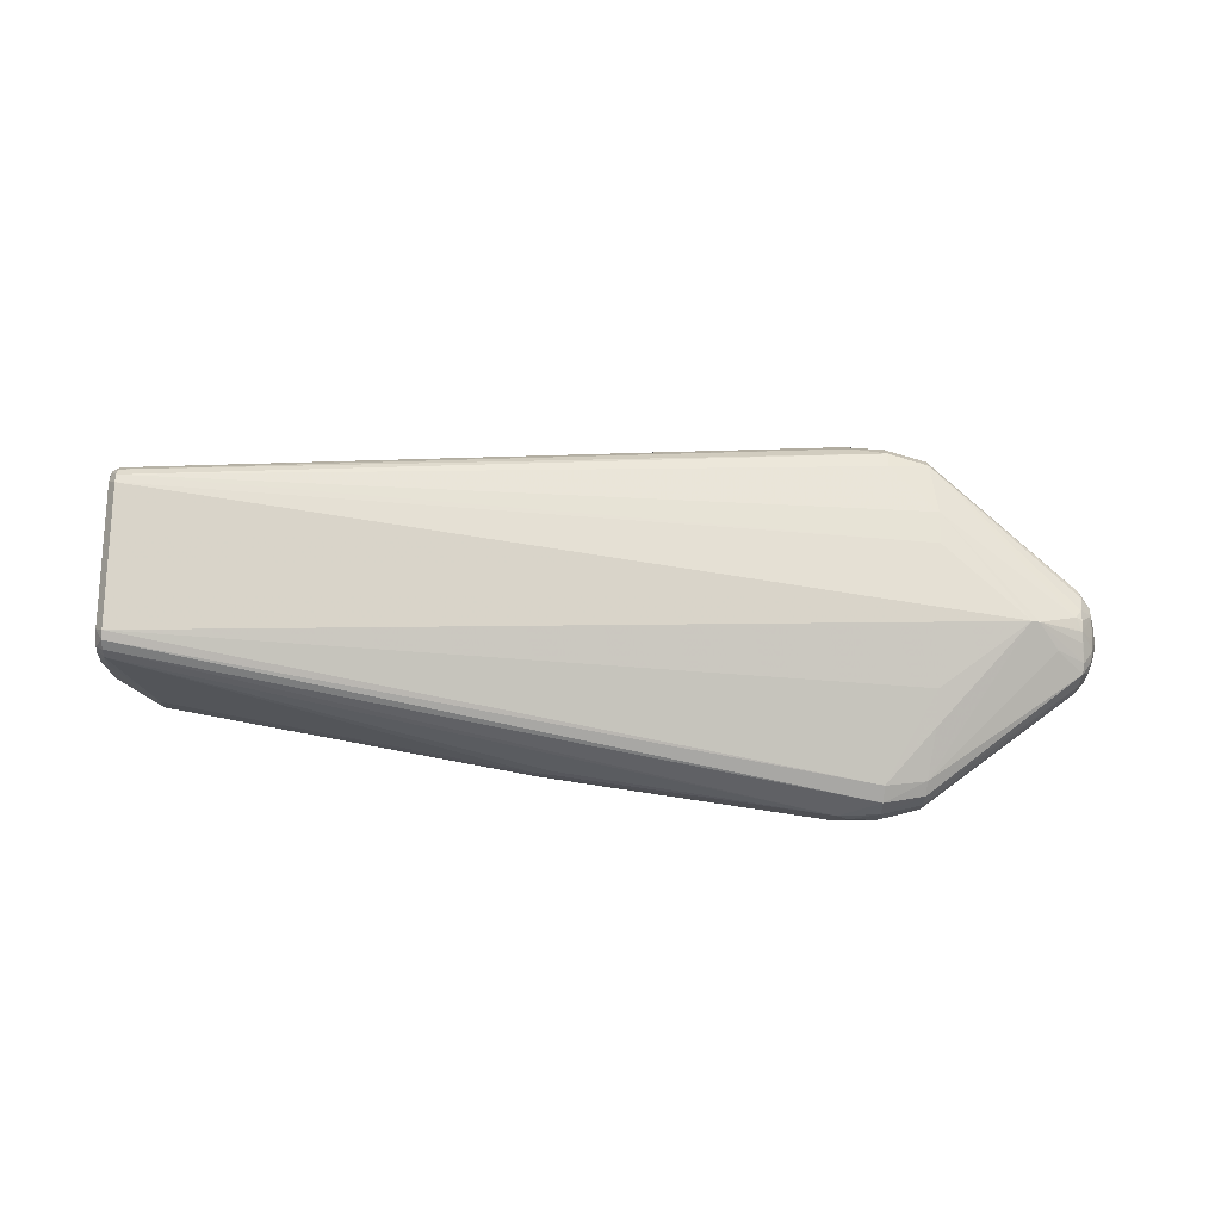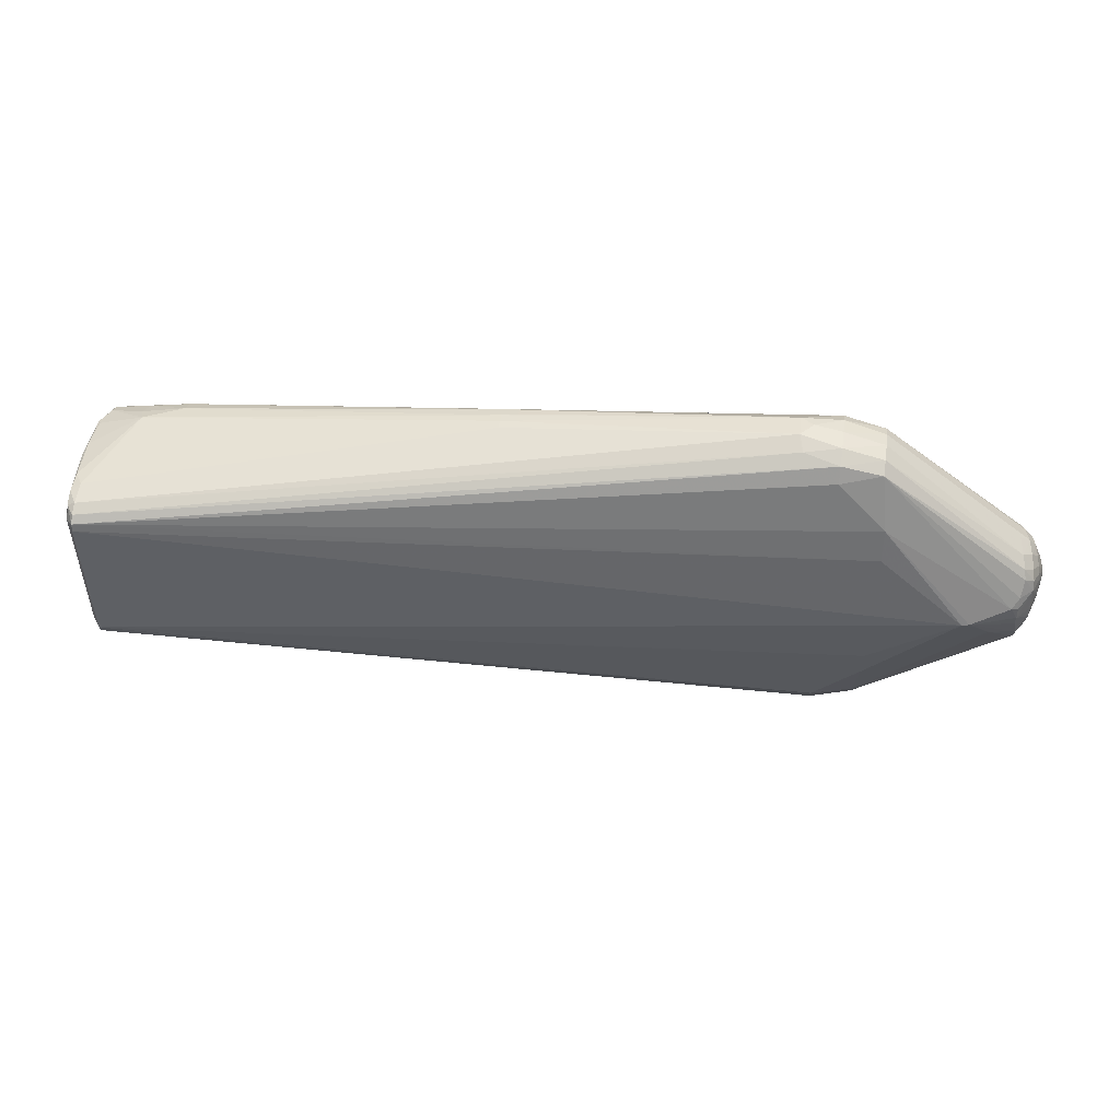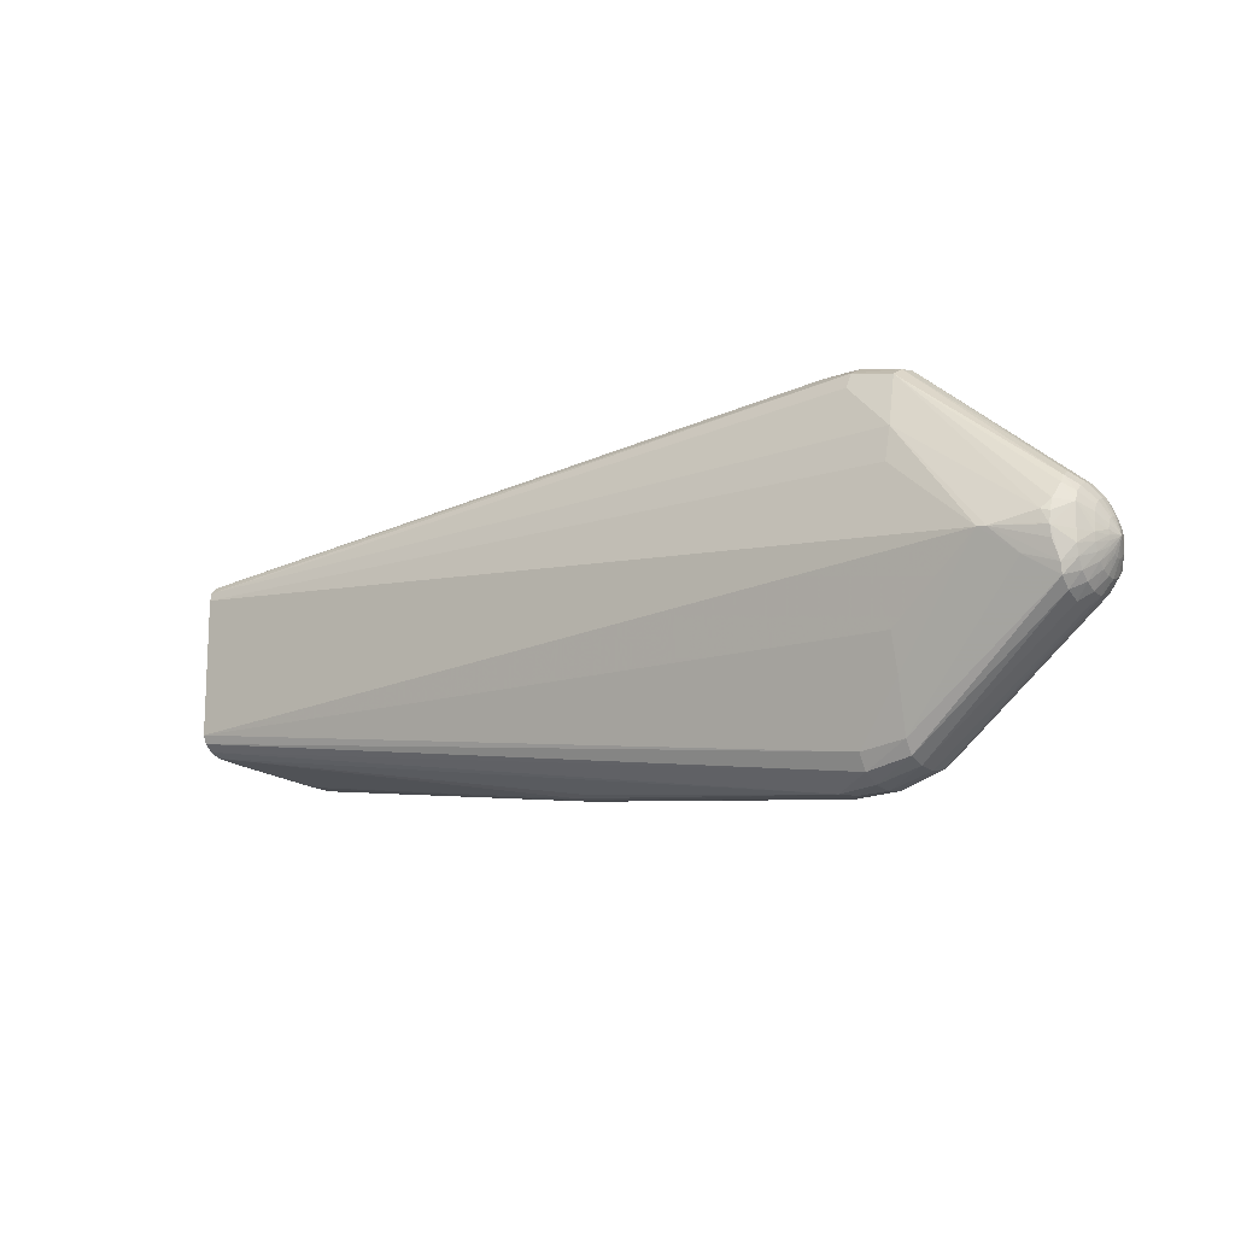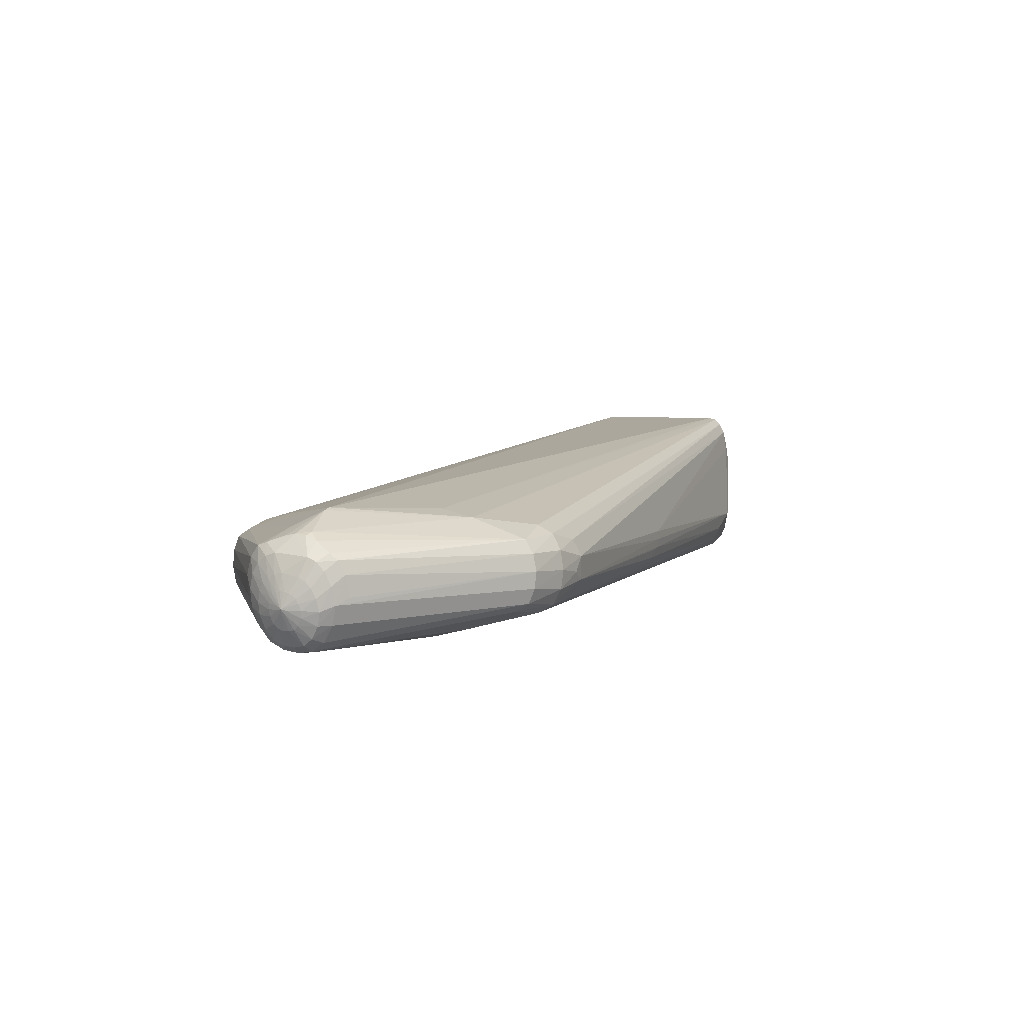
<metadata>
{"format":"obj","ext":"obj","renderer":"f3d","projection":"perspective","resolution":1024,"background":"white","views":[{"elev":76.7,"azim":2.8,"up":"+Z"},{"elev":48.0,"azim":10.0,"up":"+Y"},{"elev":-13.7,"azim":42.2,"up":"+Y"},{"elev":2.6,"azim":116.1,"up":"+Z"}]}
</metadata>
<code>
v -0.693 0.1162 0.002277
v -0.6942 0.1037 -0.02832
v -0.7433 0.07214 -0.03831
v -0.7391 0.07832 0.1243
v -0.7395 0.09197 0.1146
v -0.7409 0.09954 0.077
v -0.7419 0.0987 0.00112
v -0.7469 0.08774 -0.008462
v -0.7257 0.0746 -0.0461
v -0.7253 0.09096 -0.03566
v -0.6882 -0.1099 -0.0243
v -0.7399 -0.07446 -0.03542
v -0.7412 -0.08751 -0.02375
v -0.7399 -0.09311 0.01213
v -0.737 -0.09188 0.09118
v -0.7359 -0.0837 0.1186
v -0.7356 -0.06828 0.1272
v -0.7222 -0.072 -0.0432
v -0.7218 -0.08903 -0.0337
v 0.07905 -0.06847 0.03795
v 0.079 0.08038 0.03809
v 0.07412 0.07058 -0.09264
v 0.07402 0.0009592 -0.09608
v 0.07427 -0.0689 -0.09021
v 0.1702 0.003751 0.04131
v 0.2184 0.001925 0.02127
v 0.2259 0.04797 -0.005986
v 0.2191 0.05684 -0.04187
v 0.2099 -0.00173 -0.09862
v 0.2195 -0.05802 -0.04423
v 0.226 -0.05078 -0.005588
v 0.2289 -0.03009 0.009755
v 0.2454 -0.002401 -0.01813
v 0.2446 0.01599 -0.02225
v 0.2426 0.02817 -0.03206
v 0.2379 0.035 -0.05495
v 0.2325 0.02275 -0.08182
v 0.2307 0.001781 -0.09076
v 0.2319 -0.02084 -0.08468
v 0.2368 -0.03328 -0.06067
v 0.2416 -0.03011 -0.03706
v 0.2443 -0.01866 -0.02323
v 0.25 0.002642 -0.04433
v 0.25 0.00474 -0.04819
v 0.2494 0.006422 -0.05161
v 0.2484 0.005546 -0.05663
v 0.2477 0.002006 -0.05973
v 0.2478 -0.00221 -0.05953
v 0.2484 -0.005392 -0.05621
v 0.2007 -0.02121 0.02317
v -0.011 0.1854 0.004856
v -0.003769 0.1928 -0.02795
v 0.06978 0.1701 0.008626
v 0.06868 0.1816 -0.02306
v 0.06751 0.1728 -0.05578
v -0.316 0.1606 -0.01224
v -0.01058 -0.1875 -0.05144
v -0.0008967 -0.1948 -0.01926
v 0.07045 -0.1684 -0.06095
v 0.07164 -0.1799 -0.02926
v 0.07286 -0.1711 0.003458
v -0.3182 -0.1647 -0.02722
v -0.3175 -0.1669 -0.008969
v -0.6989 0.1102 -0.01206
v -0.6533 0.1097 -0.03218
v -0.6528 0.1177 -0.01709
v -0.7371 0.07445 -0.04259
v -0.7405 0.07104 0.1157
v -0.7305 0.07543 0.1348
v -0.7405 0.0858 0.1157
v -0.7308 0.09078 0.126
v -0.7306 0.08365 0.1329
v -0.7411 0.09653 0.0985
v -0.7322 0.09986 0.09043
v -0.7313 0.09636 0.1145
v -0.7436 0.09978 0.03322
v -0.7449 0.09674 -0.003477
v -0.7368 0.09148 -0.03216
v -0.7364 0.09663 -0.02144
v -0.7461 0.07903 -0.0354
v -0.737 0.08369 -0.03967
v -0.7256 0.0835 -0.0428
v -0.7462 0.09676 0.04566
v -0.7452 0.09128 0.07089
v -0.745 0.08186 0.07625
v -0.7453 0.07208 0.0698
v -0.7462 0.06686 0.04544
v -0.7479 0.06642 -0.001873
v -0.7489 0.07105 -0.02638
v -0.6475 -0.1065 -0.03275
v -0.6929 -0.1168 -0.007082
v -0.692 -0.1156 0.01696
v -0.7426 -0.07934 -0.03094
v -0.7333 -0.08963 -0.02904
v -0.7335 -0.08164 -0.03665
v -0.7221 -0.08115 -0.04054
v -0.7337 -0.07214 -0.0397
v -0.7419 -0.08964 -0.01406
v -0.7329 -0.09435 -0.01827
v -0.7396 -0.09161 0.05012
v -0.7287 -0.09587 0.09323
v -0.7303 -0.09708 0.049
v -0.7376 -0.08754 0.1035
v -0.7274 -0.08779 0.1267
v -0.7278 -0.09293 0.1161
v -0.737 -0.07555 0.1186
v -0.727 -0.07116 0.1377
v -0.7272 -0.07999 0.1343
v -0.7426 -0.06757 -0.03251
v -0.7416 -0.06474 0.07915
v -0.7418 -0.07451 0.07269
v -0.7427 -0.07974 0.04833
v -0.7445 -0.08018 0.00102
v -0.7454 -0.07555 -0.02348
v 0.07871 -0.1059 0.02848
v 0.07868 0.1152 0.02992
v 0.0353 0.06208 -0.09154
v 0.07445 0.1082 -0.08342
v 0.03522 -0.004139 -0.0944
v 0.0352 0.02865 -0.09464
v 0.07401 0.03532 -0.09602
v 0.03549 -0.07086 -0.08799
v 0.03531 -0.03722 -0.09238
v 0.07411 -0.03375 -0.09414
v 0.07455 -0.105 -0.08317
v 0.1779 0.003578 0.03894
v 0.2183 0.0145 0.0201
v 0.2252 0.024 0.01207
v 0.2254 0.01222 0.01662
v 0.2255 0.0002819 0.01821
v 0.2254 -0.01082 0.01624
v 0.1727 -0.000929 -0.09799
v 0.2276 0.03974 0.0008575
v 0.2228 0.05449 -0.01981
v 0.201 -0.001678 -0.0985
v 0.201 0.01814 -0.09623
v 0.2103 0.01699 -0.09606
v 0.2105 -0.0213 -0.0956
v 0.223 -0.05696 -0.02333
v 0.2278 -0.04093 0.006368
v 0.2385 0.02195 -0.002829
v 0.245 0.006794 -0.0199
v 0.239 -0.002953 -0.0003855
v 0.2359 0.03905 -0.01615
v 0.2376 0.03149 -0.0072
v 0.2438 0.02286 -0.02585
v 0.2295 0.04774 -0.04878
v 0.2331 0.04537 -0.03048
v 0.2405 0.03268 -0.04204
v 0.2223 0.02972 -0.08581
v 0.2257 0.04175 -0.06839
v 0.2351 0.03116 -0.06882
v 0.2201 4.534e-05 -0.09733
v 0.2205 0.01565 -0.09499
v 0.2311 0.01284 -0.08876
v 0.222 -0.03132 -0.08769
v 0.2205 -0.01623 -0.09527
v 0.2309 -0.009767 -0.08951
v 0.2287 -0.04786 -0.05354
v 0.225 -0.04207 -0.07268
v 0.234 -0.02871 -0.07439
v 0.235 -0.04274 -0.02084
v 0.2321 -0.04761 -0.03599
v 0.2393 -0.03341 -0.04811
v 0.2385 -0.02526 -0.002953
v 0.2371 -0.03524 -0.01001
v 0.2432 -0.02521 -0.02884
v 0.2392 -0.01441 0.0004631
v 0.2451 -0.01085 -0.01939
v 0.2486 0.007601 -0.03713
v 0.2489 0.00242 -0.03555
v 0.2506 0.0002137 -0.04755
v 0.2489 -0.002403 -0.0355
v 0.2475 0.01445 -0.04218
v 0.2481 0.01161 -0.03933
v 0.2505 0.002889 -0.04838
v 0.2452 0.01888 -0.05359
v 0.2466 0.01688 -0.04694
v 0.2502 0.004397 -0.04998
v 0.2422 0.01352 -0.06831
v 0.2438 0.01775 -0.06073
v 0.2495 0.005358 -0.05356
v 0.241 0.002794 -0.07428
v 0.2413 0.008536 -0.07282
v 0.2487 0.003069 -0.05751
v 0.2414 -0.009412 -0.07224
v 0.241 -0.003197 -0.07409
v 0.2485 -1.363e-05 -0.05823
v 0.2438 -0.01697 -0.06028
v 0.2423 -0.014 -0.06762
v 0.2487 -0.003284 -0.05715
v 0.2464 -0.01614 -0.04737
v 0.2452 -0.01767 -0.05352
v 0.2495 -0.00479 -0.05323
v 0.2481 -0.01064 -0.03937
v 0.2474 -0.0138 -0.04265
v 0.2501 -0.003942 -0.04998
v 0.2486 -0.006845 -0.03698
v 0.2505 -0.002285 -0.04829
v 0.2511 0.0004252 -0.05191
v 0.2511 0.0004598 -0.05213
v 0.2511 0.0003446 -0.05235
v 0.2511 0.000149 -0.05243
v 0.2511 -4.421e-05 -0.05235
v 0.2511 -0.000141 -0.05213
v 0.2511 -0.0001073 -0.05192
v 0.2007 -0.02051 0.02337
v 0.2 -0.02131 0.0234
v 0.02681 0.1799 0.01241
v 0.02709 0.1638 0.02119
v -0.01649 0.1927 -0.01256
v 0.02553 0.1914 -0.02422
v 0.02624 0.1888 -0.004069
v 0.0693 0.1783 -0.005335
v -0.01737 0.1912 -0.03743
v 0.02425 0.1795 -0.06004
v 0.02483 0.1886 -0.044
v 0.06806 0.1795 -0.04041
v 0.02391 0.1633 -0.06896
v 0.06719 0.1591 -0.06403
v -0.3156 0.1603 -0.002841
v -0.3163 0.1597 -0.02168
v -0.2994 0.1588 -0.03359
v -0.2991 0.1612 -0.02419
v -0.2996 0.1546 -0.03862
v 0.02705 -0.1816 -0.06176
v 0.02672 -0.1655 -0.07054
v -0.01486 -0.1948 -0.03367
v 0.02843 -0.193 -0.02513
v 0.02767 -0.1904 -0.04528
v 0.07098 -0.1766 -0.04698
v -0.01394 -0.1933 -0.008804
v 0.02976 -0.1811 0.01068
v 0.02916 -0.1902 -0.005349
v 0.07229 -0.1777 -0.01191
v 0.03009 -0.1649 0.0196
v 0.07316 -0.1573 0.01171
v -0.3178 -0.1664 -0.01856
v -0.3171 -0.166 0.0004374
v -0.3011 -0.1654 -0.03302
v -0.3013 -0.1612 -0.03855
v -0.2833 -0.161 -0.04113
v -0.3007 -0.1677 -0.02287
v -0.2994 -0.1651 0.01037
v -0.2998 -0.1675 0.00102
f 20 25 107
f 107 236 20
f 209 71 72
f 92 239 105
f 105 232 104
f 232 233 104
f 236 233 237
f 116 72 21
f 116 21 25
f 25 20 115
f 115 20 236
f 115 237 25
f 236 237 115
f 105 239 244
f 244 232 105
f 234 232 58
f 234 233 232
f 25 21 69
f 21 72 69
f 107 25 69
f 59 138 156
f 156 138 157
f 226 96 227
f 59 226 227
f 227 138 59
f 216 220 219
f 101 92 105
f 105 15 101
f 92 101 91
f 239 92 63
f 92 91 63
f 108 104 233
f 108 236 107
f 108 233 236
f 106 85 110
f 105 104 16
f 104 108 16
f 14 15 100
f 100 112 113
f 51 71 209
f 209 213 51
f 51 75 71
f 126 116 25
f 168 130 32
f 210 53 209
f 210 116 53
f 209 72 210
f 72 116 210
f 37 155 150
f 157 138 29
f 29 138 24
f 150 155 154
f 245 244 239
f 232 244 245
f 239 63 245
f 245 63 232
f 229 234 58
f 61 237 233
f 233 234 61
f 107 69 4
f 4 69 72
f 59 156 160
f 24 138 125
f 125 227 24
f 138 227 125
f 122 123 24
f 24 227 122
f 223 215 216
f 64 79 1
f 77 79 78
f 242 96 226
f 226 230 57
f 57 242 226
f 241 242 57
f 11 91 94
f 98 100 113
f 14 100 98
f 113 114 98
f 98 114 13
f 102 101 15
f 102 91 101
f 102 15 14
f 14 91 102
f 13 94 99
f 94 91 99
f 99 98 13
f 99 91 14
f 14 98 99
f 238 63 91
f 89 83 8
f 8 83 77
f 77 83 76
f 106 110 111
f 103 15 105
f 105 16 103
f 103 111 112
f 103 16 106
f 106 111 103
f 112 100 103
f 103 100 15
f 211 51 213
f 211 221 75
f 75 51 211
f 74 221 1
f 75 221 74
f 32 130 131
f 131 126 32
f 130 126 131
f 25 237 208
f 208 126 25
f 27 53 133
f 53 128 133
f 26 126 130
f 53 116 127
f 127 128 53
f 116 126 127
f 126 26 127
f 127 26 130
f 141 133 128
f 165 168 32
f 165 169 168
f 144 134 27
f 24 123 124
f 124 29 24
f 219 220 118
f 118 154 137
f 220 154 118
f 220 216 55
f 150 154 55
f 55 154 220
f 27 134 214
f 134 54 214
f 214 53 27
f 214 54 213
f 209 53 214
f 214 213 209
f 216 215 217
f 217 55 216
f 157 29 153
f 153 158 157
f 153 29 137
f 137 154 153
f 231 226 59
f 231 230 226
f 59 160 231
f 231 160 159
f 234 229 235
f 235 61 234
f 31 61 235
f 107 4 17
f 17 4 106
f 106 16 17
f 17 108 107
f 17 16 108
f 68 85 106
f 106 4 68
f 5 72 71
f 5 4 72
f 71 75 5
f 161 160 156
f 123 122 18
f 18 227 96
f 18 122 227
f 109 114 89
f 3 12 109
f 66 223 65
f 66 64 1
f 222 66 1
f 223 66 222
f 225 216 65
f 65 223 225
f 225 223 216
f 65 216 82
f 219 9 82
f 82 216 219
f 241 57 240
f 240 11 241
f 91 11 240
f 96 242 90
f 90 11 96
f 90 242 241
f 241 11 90
f 88 83 89
f 88 84 83
f 89 114 88
f 88 114 113
f 113 112 88
f 112 87 88
f 7 76 1
f 77 76 7
f 1 79 7
f 7 79 77
f 86 87 112
f 112 111 86
f 86 88 87
f 86 110 85
f 86 111 110
f 85 84 86
f 84 88 86
f 140 208 237
f 237 61 140
f 140 61 31
f 140 165 32
f 32 126 207
f 130 141 129
f 129 141 128
f 129 127 130
f 128 127 129
f 130 168 143
f 143 141 130
f 34 141 142
f 34 170 146
f 168 169 33
f 33 143 168
f 142 141 33
f 141 143 33
f 159 160 40
f 160 161 40
f 164 40 193
f 164 163 159
f 159 40 164
f 146 174 35
f 35 144 146
f 146 170 175
f 175 174 146
f 170 176 175
f 134 144 148
f 148 35 149
f 144 35 148
f 133 141 145
f 27 133 145
f 145 144 27
f 146 144 145
f 145 34 146
f 141 34 145
f 55 217 218
f 213 54 212
f 212 211 213
f 54 218 212
f 212 218 217
f 158 153 38
f 155 183 38
f 38 154 155
f 38 153 154
f 159 163 30
f 30 231 159
f 60 235 229
f 60 229 230
f 230 231 60
f 231 30 60
f 85 68 70
f 70 68 4
f 70 84 85
f 4 5 70
f 83 84 73
f 84 70 73
f 73 70 5
f 75 74 73
f 73 5 75
f 186 191 190
f 180 181 46
f 46 185 180
f 39 161 156
f 39 156 157
f 157 158 39
f 158 186 39
f 190 161 39
f 39 186 190
f 173 33 169
f 169 165 42
f 19 11 94
f 94 95 19
f 96 11 19
f 19 95 96
f 97 95 12
f 97 12 3
f 97 18 96
f 96 95 97
f 93 109 12
f 114 109 93
f 13 114 93
f 12 95 93
f 93 94 13
f 93 95 94
f 64 66 2
f 79 64 2
f 2 78 79
f 65 78 2
f 2 66 65
f 215 223 224
f 224 222 215
f 223 222 224
f 56 211 215
f 215 222 56
f 221 211 56
f 1 221 56
f 56 222 1
f 10 78 65
f 65 82 10
f 81 82 9
f 78 10 81
f 81 10 82
f 243 240 228
f 228 240 57
f 228 238 243
f 228 57 230
f 63 238 228
f 228 229 58
f 230 229 228
f 58 232 228
f 232 63 228
f 62 238 91
f 91 240 62
f 243 238 62
f 62 240 243
f 126 208 50
f 50 207 126
f 32 207 50
f 50 140 32
f 208 140 50
f 142 33 171
f 171 34 142
f 170 34 171
f 33 173 171
f 166 140 31
f 31 162 166
f 165 140 166
f 166 162 167
f 167 42 166
f 166 42 165
f 189 161 190
f 189 40 161
f 193 40 189
f 190 191 189
f 191 49 189
f 41 196 167
f 167 162 41
f 41 162 163
f 163 164 41
f 44 175 176
f 178 177 149
f 149 35 178
f 178 35 174
f 22 118 137
f 22 9 219
f 219 118 22
f 28 54 134
f 52 217 215
f 52 212 217
f 215 211 52
f 211 212 52
f 139 30 163
f 139 60 30
f 139 162 31
f 163 162 139
f 31 235 139
f 235 60 139
f 6 76 83
f 83 73 6
f 6 73 74
f 1 76 6
f 6 74 1
f 181 177 182
f 46 181 182
f 182 185 46
f 187 186 158
f 158 38 187
f 187 38 183
f 184 180 185
f 184 185 47
f 47 183 184
f 184 183 155
f 155 37 184
f 37 180 184
f 167 196 195
f 195 42 167
f 78 81 80
f 77 78 80
f 80 109 89
f 3 109 80
f 89 8 80
f 80 8 77
f 67 81 9
f 67 97 3
f 3 80 67
f 67 80 81
f 9 18 67
f 18 97 67
f 172 171 173
f 200 176 172
f 192 164 193
f 192 41 164
f 196 41 192
f 121 23 120
f 121 22 29
f 119 124 123
f 119 23 124
f 120 23 119
f 123 18 119
f 119 18 9
f 9 120 119
f 137 29 136
f 136 22 137
f 29 22 136
f 117 120 9
f 9 22 117
f 117 121 120
f 22 121 117
f 147 218 54
f 54 28 147
f 134 148 147
f 147 28 134
f 202 203 185
f 185 182 202
f 182 201 202
f 202 201 200
f 177 178 45
f 45 182 177
f 45 201 182
f 193 189 194
f 194 192 193
f 194 189 49
f 188 183 47
f 188 187 183
f 47 185 188
f 185 203 188
f 204 202 200
f 203 202 204
f 191 203 204
f 204 49 191
f 204 194 49
f 198 199 173
f 198 195 199
f 198 173 169
f 169 42 198
f 42 195 198
f 192 194 205
f 194 204 205
f 173 199 206
f 206 172 173
f 199 195 206
f 200 172 206
f 206 204 200
f 206 205 204
f 43 172 176
f 171 172 43
f 43 176 170
f 170 171 43
f 23 121 132
f 124 23 132
f 55 218 151
f 218 147 151
f 150 55 151
f 151 37 150
f 149 177 36
f 36 177 181
f 36 148 149
f 36 147 148
f 179 45 178
f 201 45 179
f 179 178 174
f 200 201 179
f 179 176 200
f 179 44 176
f 174 175 179
f 175 44 179
f 48 203 191
f 48 188 203
f 191 186 48
f 186 187 48
f 187 188 48
f 197 195 196
f 197 206 195
f 205 206 197
f 196 192 197
f 192 205 197
f 29 124 135
f 124 132 135
f 135 121 29
f 135 132 121
f 152 151 147
f 147 36 152
f 37 151 152
f 152 36 181
f 152 180 37
f 181 180 152

</code>
